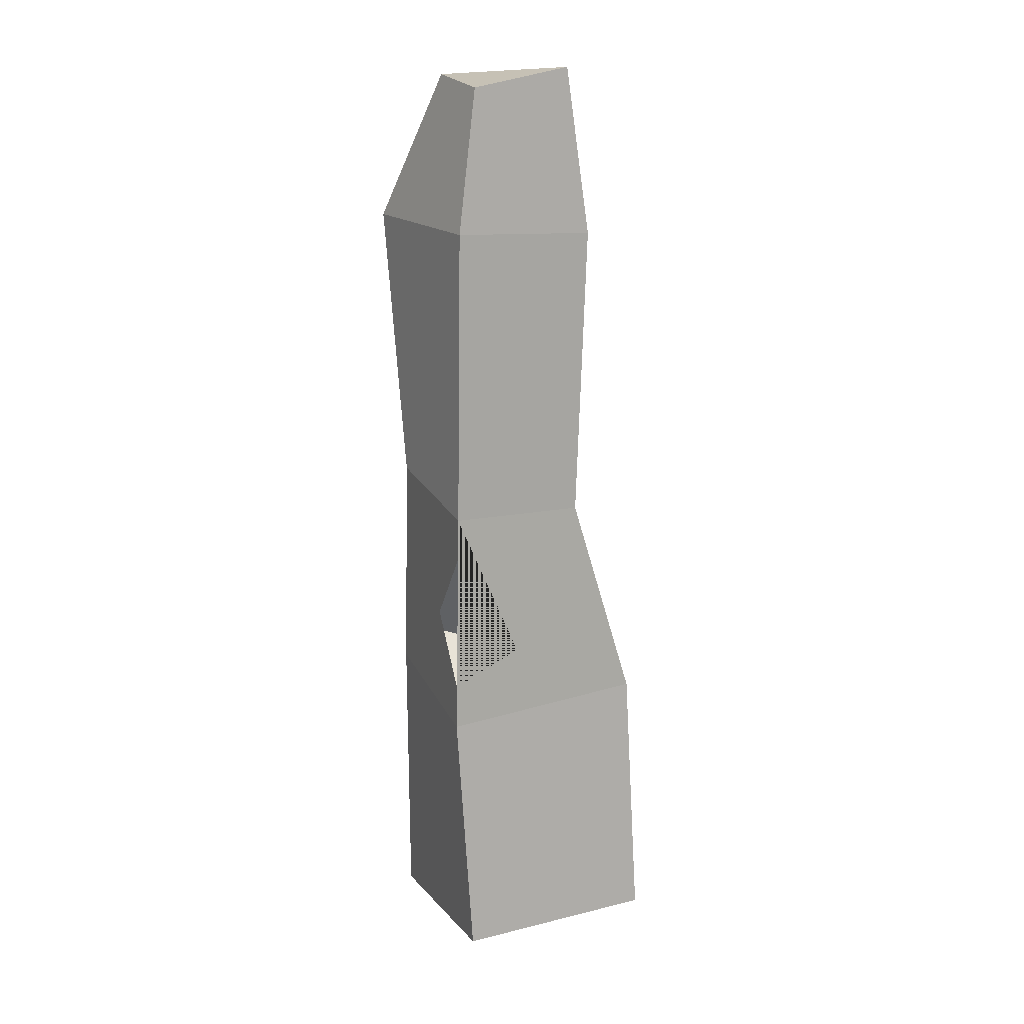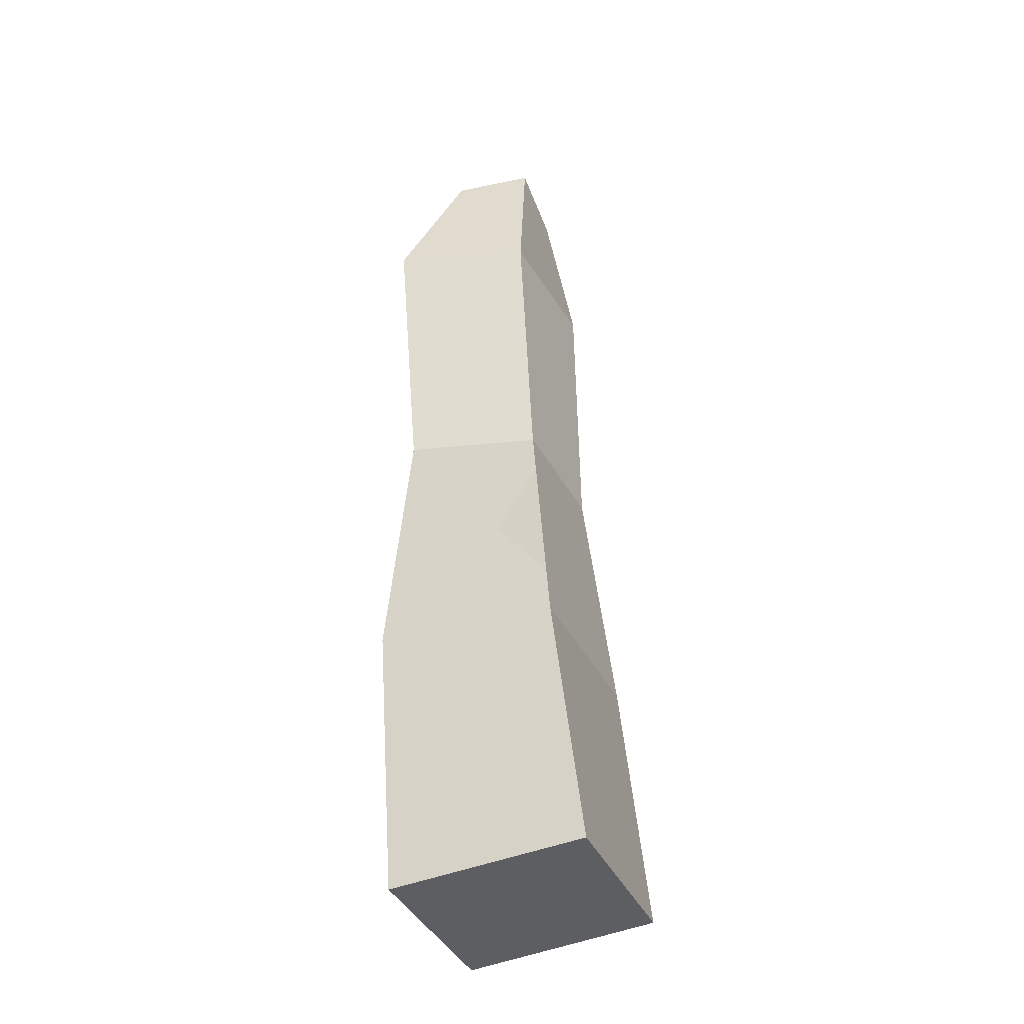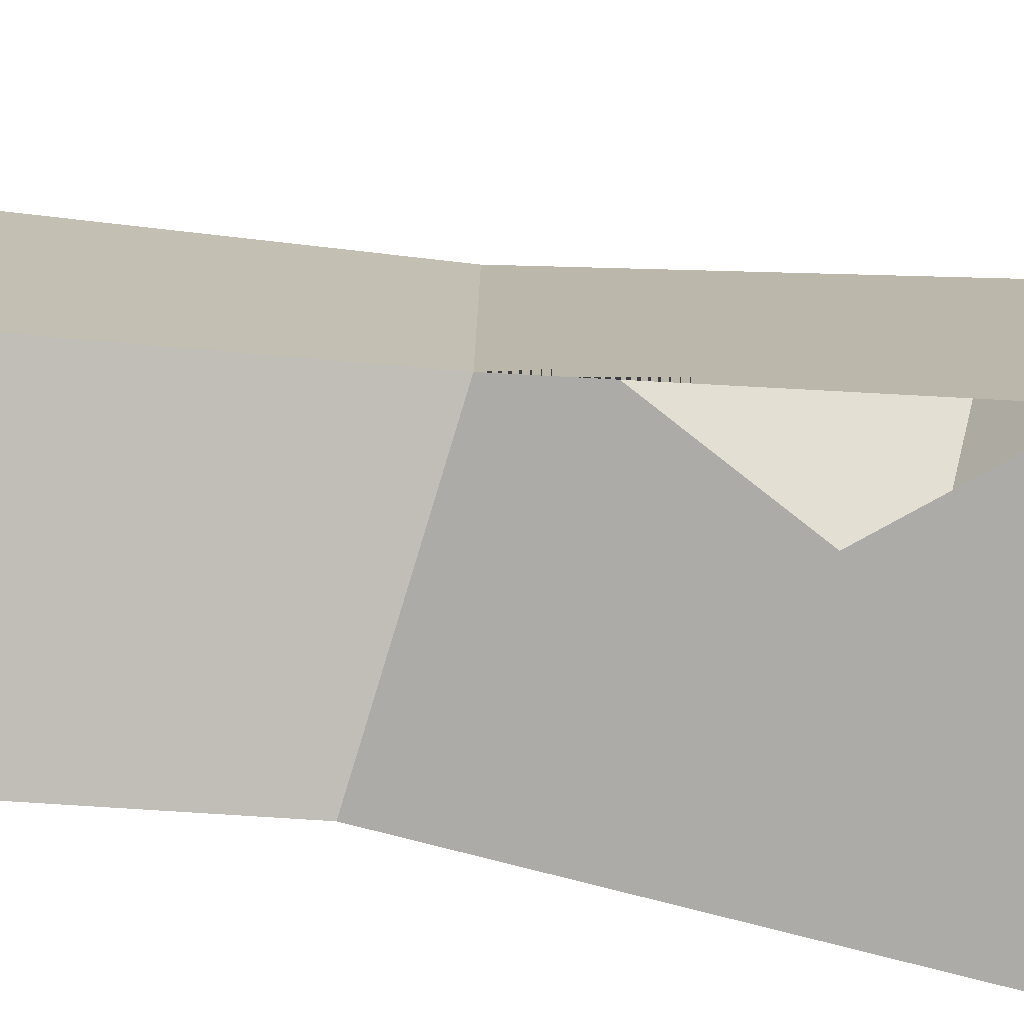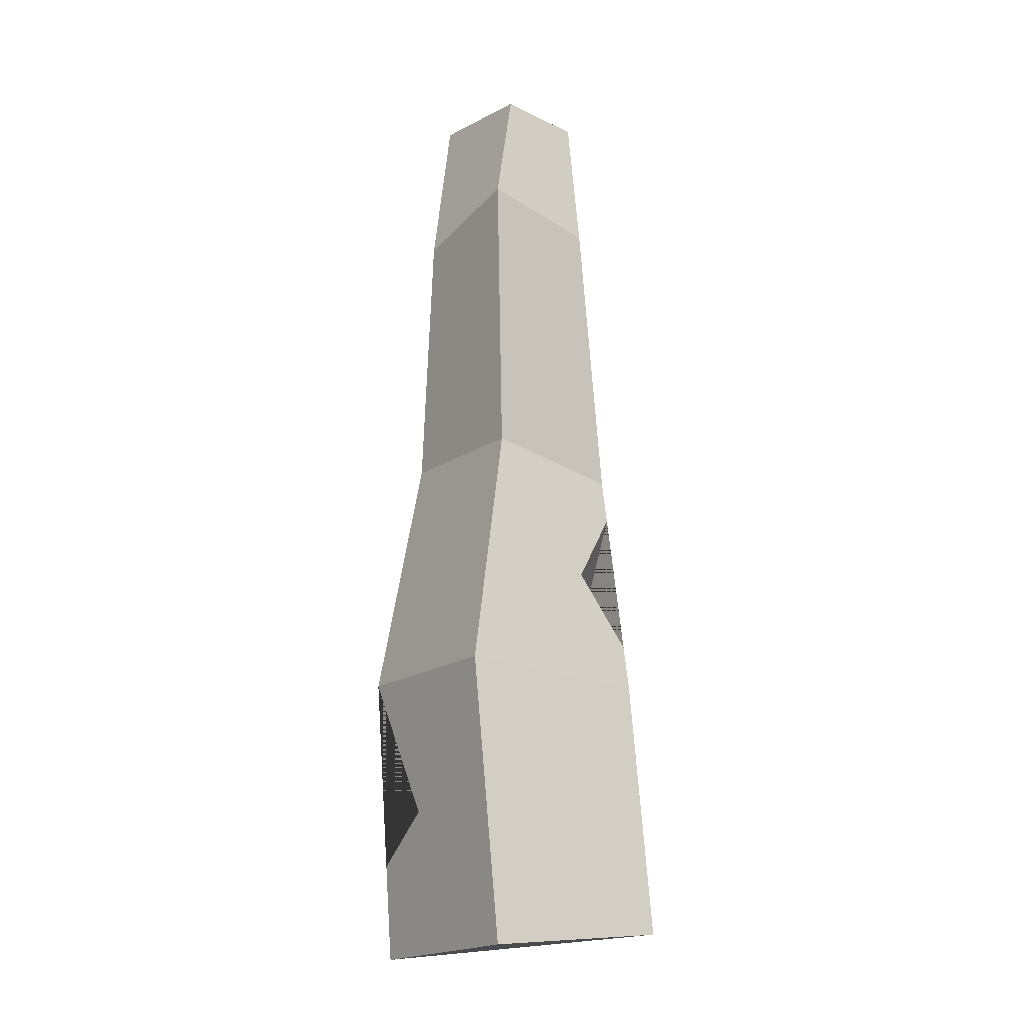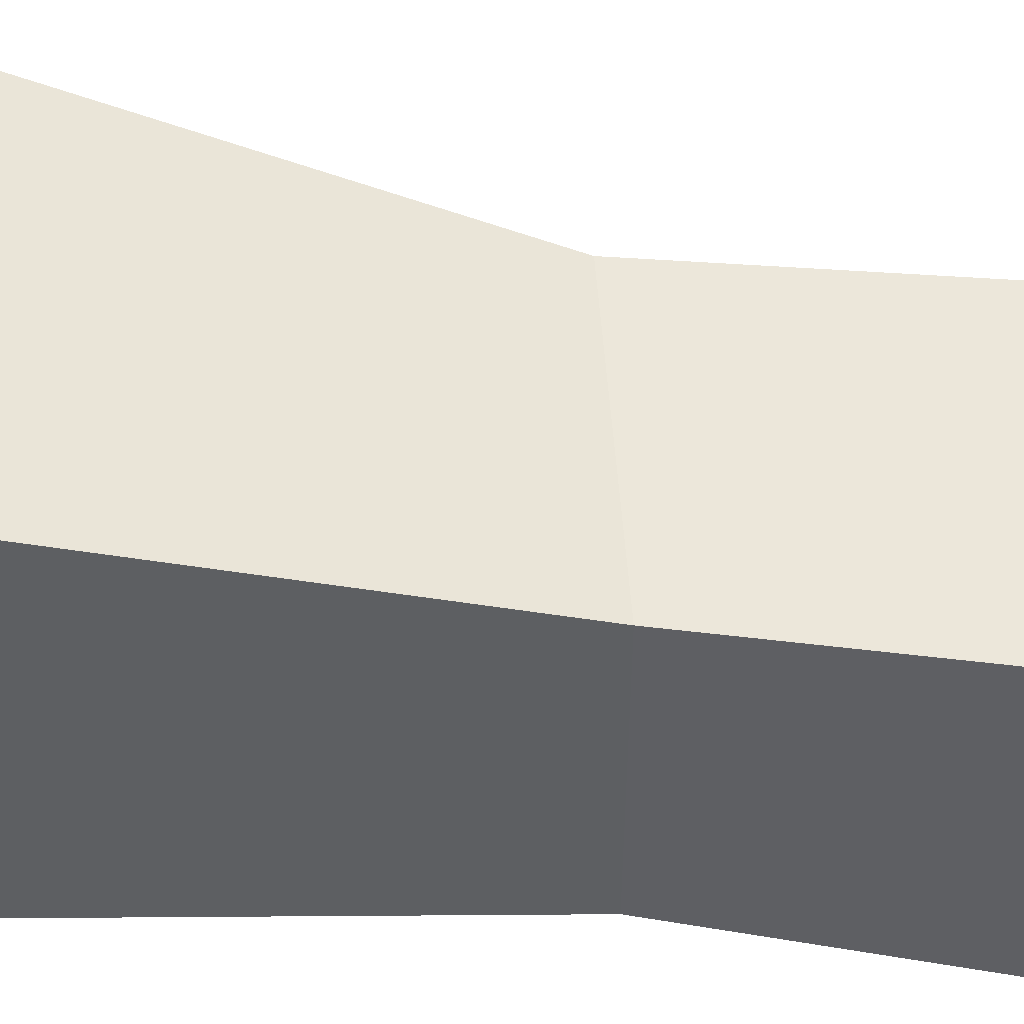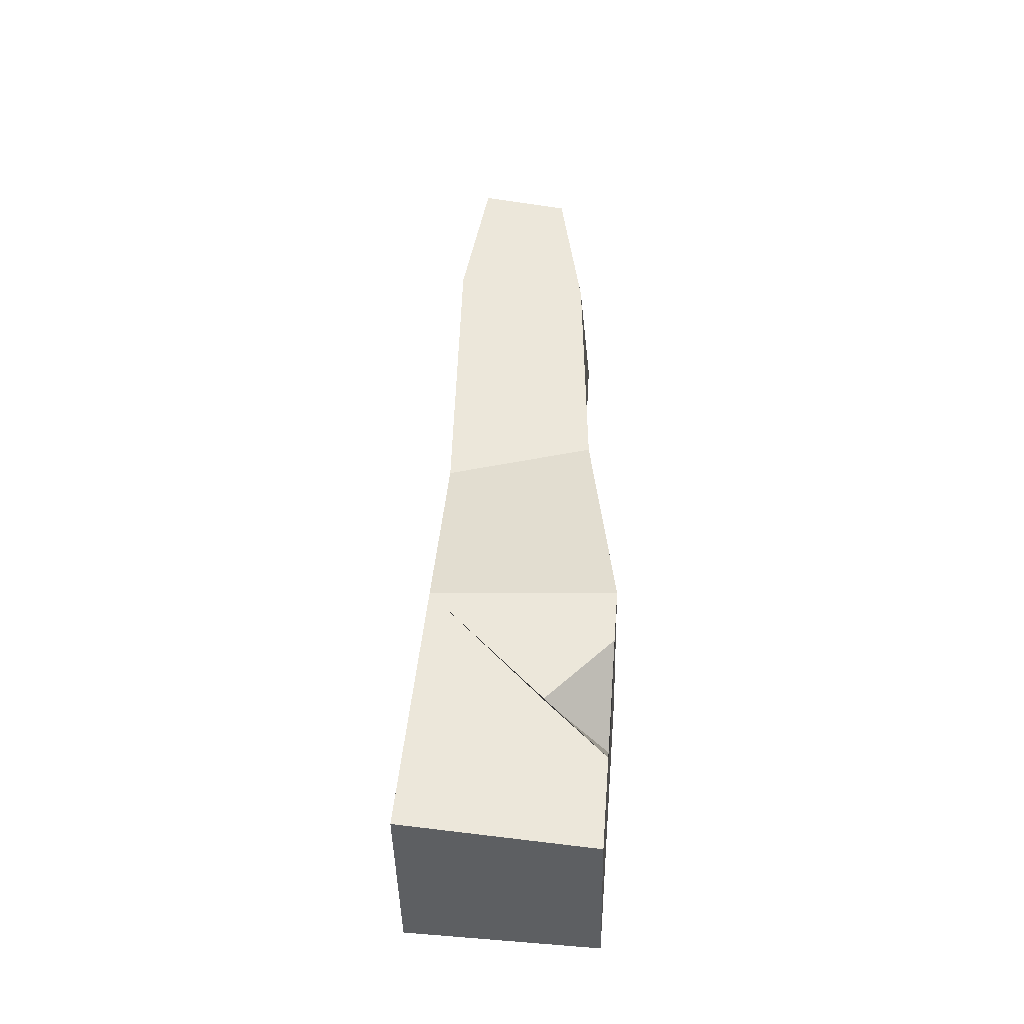
<metadata>
{"format":"obj","ext":"obj","renderer":"f3d","projection":"perspective","resolution":1024,"background":"white","views":[{"elev":18.1,"azim":-114.2,"up":"+Y"},{"elev":-36.7,"azim":-159.0,"up":"+Y"},{"elev":-78.2,"azim":-97.8,"up":"+Z"},{"elev":-18.4,"azim":144.6,"up":"+Y"},{"elev":49.4,"azim":95.4,"up":"+Z"},{"elev":-40.3,"azim":0.9,"up":"+Y"}]}
</metadata>
<code>
o Bridge_Large_Support_4.001_Cube.008
v -0.2274 2.33 -0.2467
v -0.5449 -1.937 -0.4221
v -0.18 2.406 0.2482
v -0.5405 -1.927 0.5249
v 0.1606 2.365 -0.2552
v 0.3473 -2.023 -0.421
v 0.2484 2.363 0.1981
v 0.3378 -2.036 0.4954
v -0.2304 1.657 -0.3303
v -0.3124 0.2736 -0.3848
v -0.4103 -0.7779 -0.4452
v -0.4156 -0.7129 0.5113
v -0.355 0.2722 0.2305
v -0.3104 1.637 0.3035
v 0.4456 -0.707 0.4914
v 0.3502 0.3862 0.2705
v 0.3428 1.63 0.1977
v 0.4552 -0.7238 -0.3837
v 0.3227 0.3748 -0.4093
v 0.3999 1.679 -0.4785
v 0.3736 -1.596 0.4941
v 0.4239 -0.9748 0.4922
v 0.3948 -1.37 0.1749
v 0.09829 -1.296 0.5001
v -0.3306 0.07827 -0.396
v -0.3912 -0.5729 -0.4334
v -0.3816 -0.4277 -0.09974
v -0.07087 -0.371 -0.4267
f 11 2 4 12
f 12 4 8 21 24 22 15
f 15 22 23 21 8 6 18
f 18 6 2 11
f 3 7 5 1
f 8 4 2 6
f 5 20 9 1
f 20 19 10 9
f 19 18 11 26 28 25 10
f 7 17 20 5
f 17 16 19 20
f 16 15 18 19
f 3 14 17 7
f 14 13 16 17
f 13 12 15 16
f 1 9 14 3
f 9 10 13 14
f 10 25 27 26 11 12 13
f 24 21 23
f 22 24 23
f 27 25 28
f 26 27 28

</code>
